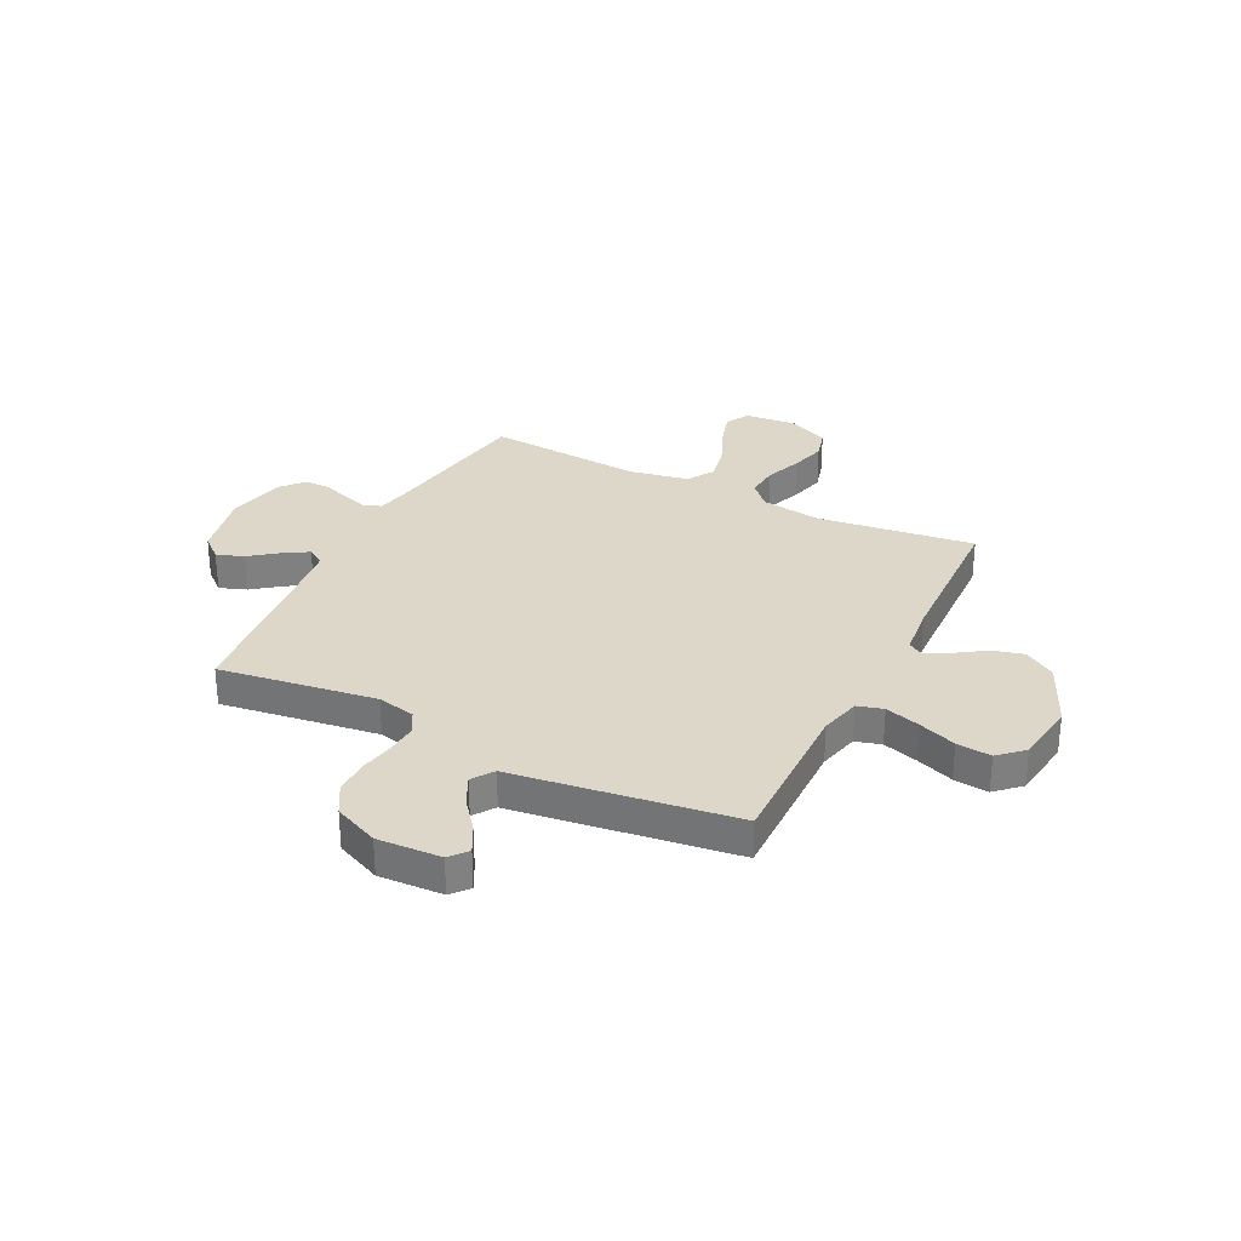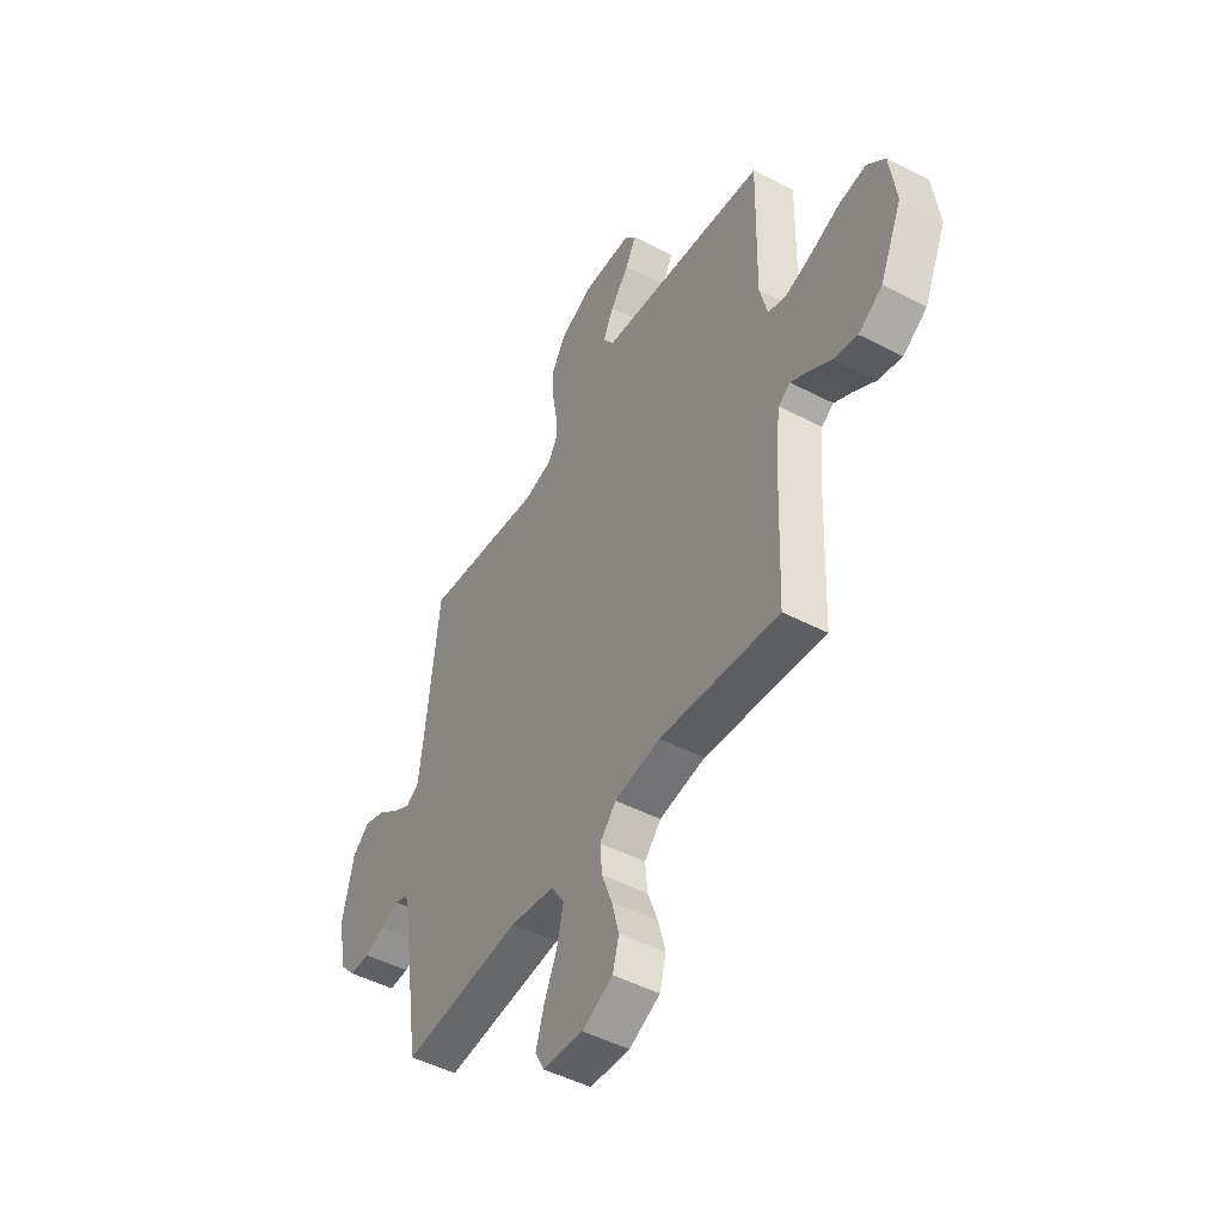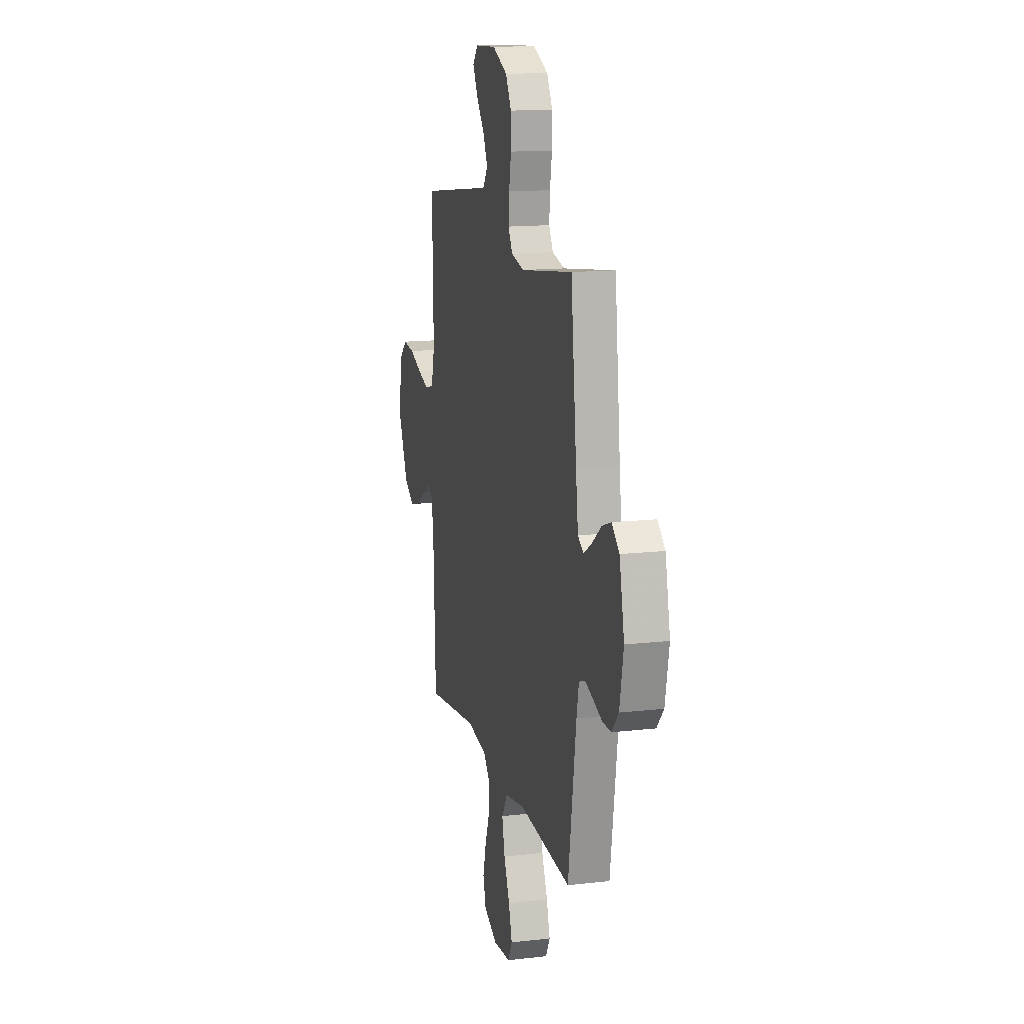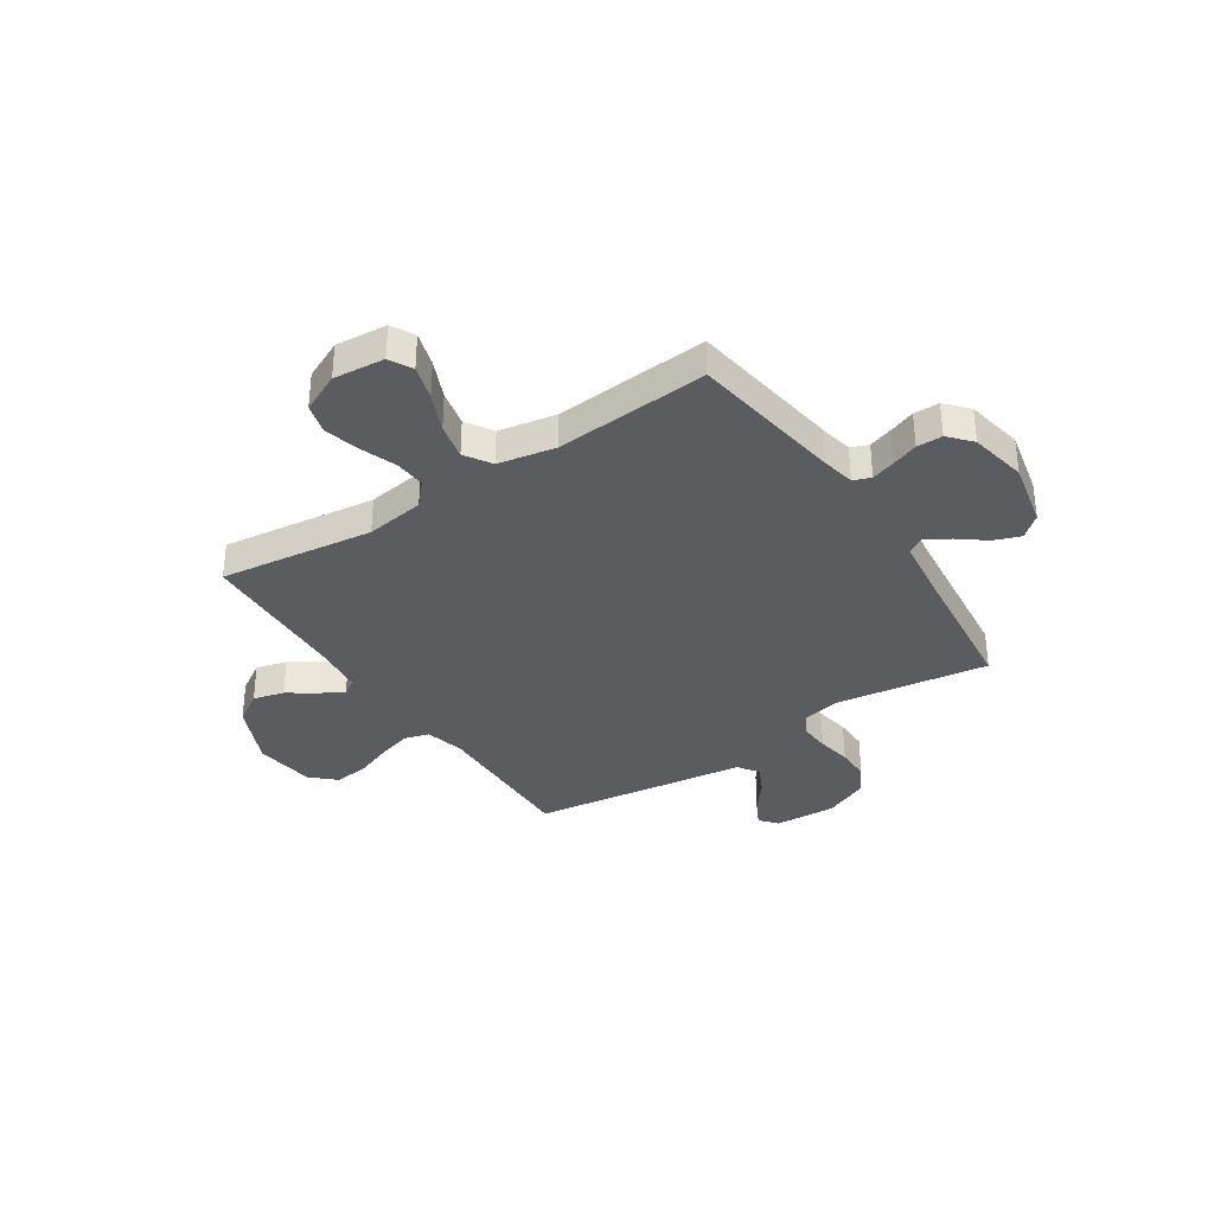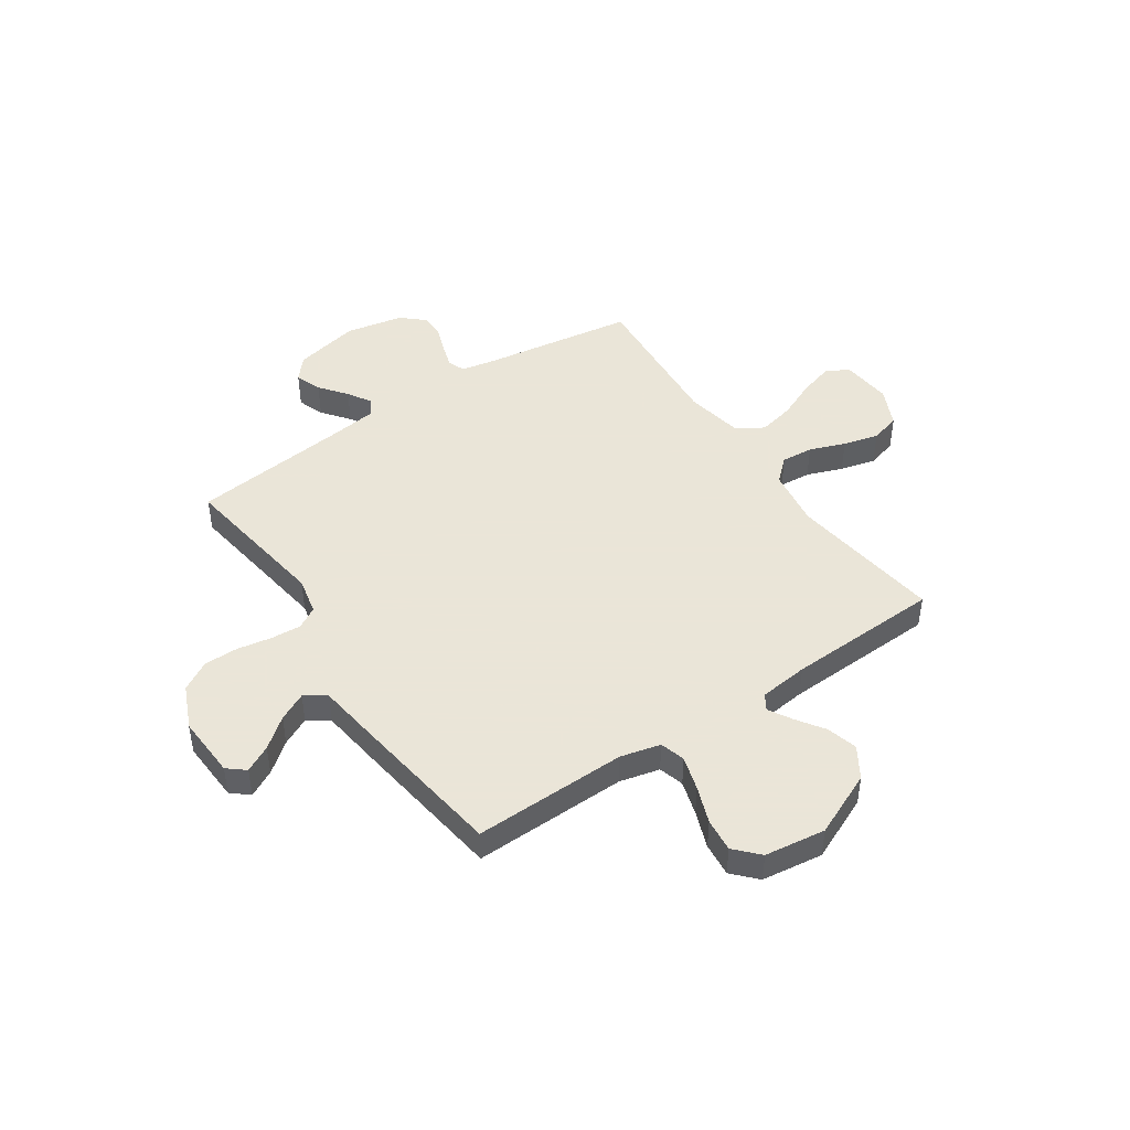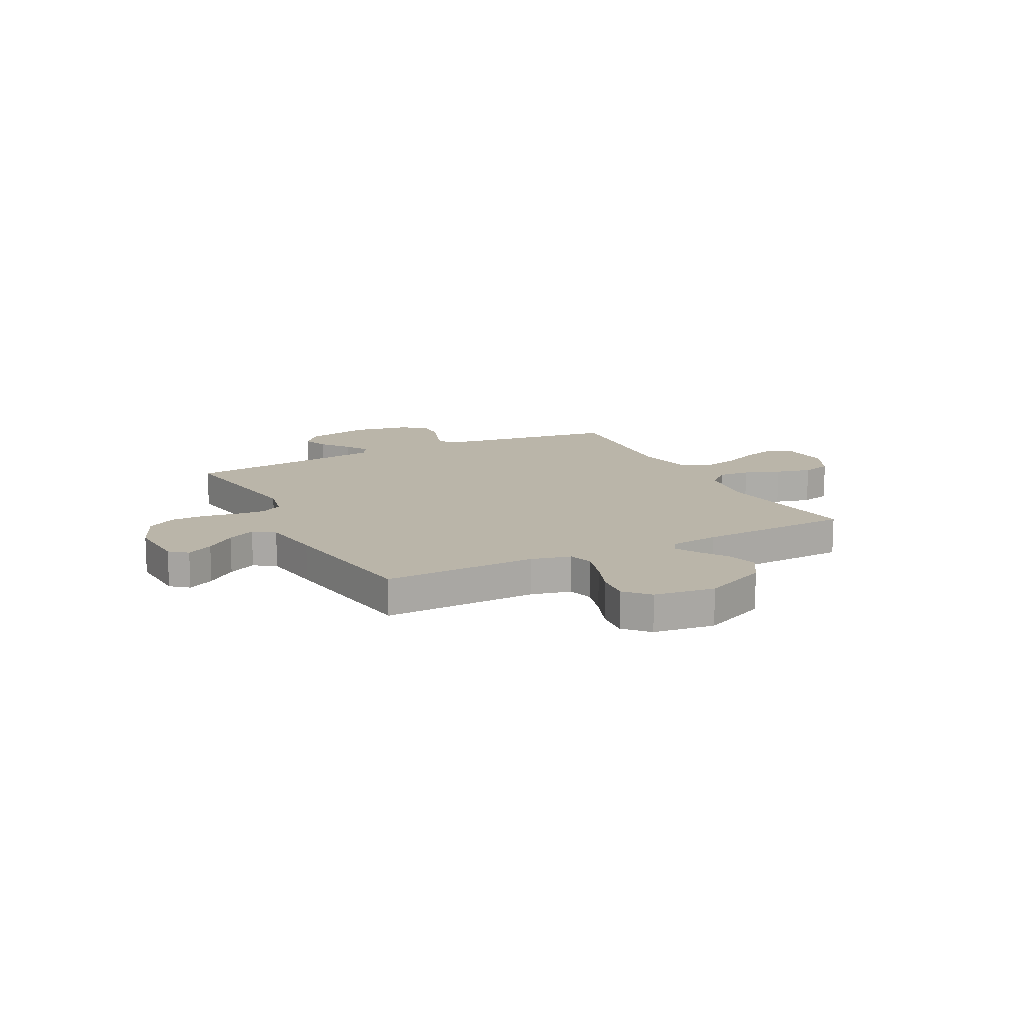
<metadata>
{"format":"obj","ext":"obj","renderer":"f3d","projection":"perspective","resolution":1024,"background":"white","views":[{"elev":30.3,"azim":26.7,"up":"+Y"},{"elev":-48.3,"azim":59.8,"up":"+Z"},{"elev":14.5,"azim":-104.0,"up":"+Z"},{"elev":-34.7,"azim":-146.6,"up":"+Y"},{"elev":45.5,"azim":55.9,"up":"+Y"},{"elev":13.7,"azim":62.7,"up":"+Y"}]}
</metadata>
<code>
v -0.5 0.07 0.5
v -0.2 0.07 0.457
v -0.127 0.07 0.473
v -0.103 0.07 0.515
v -0.107 0.07 0.574
v -0.119 0.07 0.641
v -0.119 0.07 0.708
v -0.086 0.07 0.765
v 0 0.07 0.803
v 0.122 0.07 0.797
v 0.15 0.07 0.763
v 0.123 0.07 0.711
v 0.077 0.07 0.653
v 0.05 0.07 0.598
v 0.078 0.07 0.557
v 0.2 0.07 0.541
v 0.5 0.07 0.5
v 0.494 0.07 0.2
v 0.513 0.07 0.122
v 0.562 0.07 0.108
v 0.629 0.07 0.128
v 0.701 0.07 0.155
v 0.767 0.07 0.162
v 0.813 0.07 0.119
v 0.829 0.07 0
v 0.773 0.07 -0.126
v 0.713 0.07 -0.164
v 0.653 0.07 -0.148
v 0.598 0.07 -0.111
v 0.553 0.07 -0.085
v 0.523 0.07 -0.104
v 0.512 0.07 -0.2
v 0.5 0.07 -0.5
v 0.2 0.07 -0.461
v 0.085 0.07 -0.478
v 0.044 0.07 -0.523
v 0.049 0.07 -0.585
v 0.075 0.07 -0.655
v 0.093 0.07 -0.724
v 0.077 0.07 -0.782
v 0 0.07 -0.818
v -0.1 0.07 -0.809
v -0.124 0.07 -0.764
v -0.104 0.07 -0.697
v -0.071 0.07 -0.621
v -0.055 0.07 -0.55
v -0.088 0.07 -0.498
v -0.2 0.07 -0.477
v -0.5 0.07 -0.5
v -0.545 0.07 -0.2
v -0.558 0.07 -0.135
v -0.592 0.07 -0.122
v -0.638 0.07 -0.137
v -0.69 0.07 -0.156
v -0.74 0.07 -0.156
v -0.779 0.07 -0.112
v -0.801 0.07 0
v -0.773 0.07 0.129
v -0.73 0.07 0.166
v -0.678 0.07 0.147
v -0.625 0.07 0.106
v -0.579 0.07 0.078
v -0.546 0.07 0.098
v -0.533 0.07 0.2
v -0.5 0 0.5
v -0.2 0 0.457
v -0.127 0 0.473
v -0.103 0 0.515
v -0.107 0 0.574
v -0.119 0 0.641
v -0.119 0 0.708
v -0.086 0 0.765
v 0 0 0.803
v 0.122 0 0.797
v 0.15 0 0.763
v 0.123 0 0.711
v 0.077 0 0.653
v 0.05 0 0.598
v 0.078 0 0.557
v 0.2 0 0.541
v 0.5 0 0.5
v 0.494 0 0.2
v 0.513 0 0.122
v 0.562 0 0.108
v 0.629 0 0.128
v 0.701 0 0.155
v 0.767 0 0.162
v 0.813 0 0.119
v 0.829 0 0
v 0.773 0 -0.126
v 0.713 0 -0.164
v 0.653 0 -0.148
v 0.598 0 -0.111
v 0.553 0 -0.085
v 0.523 0 -0.104
v 0.512 0 -0.2
v 0.5 0 -0.5
v 0.2 0 -0.461
v 0.085 0 -0.478
v 0.044 0 -0.523
v 0.049 0 -0.585
v 0.075 0 -0.655
v 0.093 0 -0.724
v 0.077 0 -0.782
v 0 0 -0.818
v -0.1 0 -0.809
v -0.124 0 -0.764
v -0.104 0 -0.697
v -0.071 0 -0.621
v -0.055 0 -0.55
v -0.088 0 -0.498
v -0.2 0 -0.477
v -0.5 0 -0.5
v -0.545 0 -0.2
v -0.558 0 -0.135
v -0.592 0 -0.122
v -0.638 0 -0.137
v -0.69 0 -0.156
v -0.74 0 -0.156
v -0.779 0 -0.112
v -0.801 0 0
v -0.773 0 0.129
v -0.73 0 0.166
v -0.678 0 0.147
v -0.625 0 0.106
v -0.579 0 0.078
v -0.546 0 0.098
v -0.533 0 0.2
f 59 60 61
f 58 59 61
f 57 58 61
f 56 57 61
f 55 56 61
f 54 55 61
f 53 54 61
f 52 53 61 62
f 51 52 62 63
f 48 49 50
f 51 63 64
f 50 51 64
f 48 50 64
f 47 48 64
f 43 44 45
f 42 43 45
f 41 42 45
f 40 41 45
f 39 40 45
f 38 39 45
f 37 38 45
f 36 37 45 46
f 35 36 46 47
f 32 33 34
f 64 1 2
f 47 64 2
f 35 47 2
f 34 35 2
f 32 34 2
f 31 32 2
f 27 28 29
f 26 27 29
f 25 26 29
f 24 25 29
f 23 24 29
f 22 23 29
f 21 22 29
f 20 21 29 30
f 15 16 17 18
f 15 18 19
f 11 12 13
f 10 11 13
f 9 10 13
f 8 9 13
f 7 8 13
f 6 7 13
f 5 6 13
f 4 5 13 14
f 3 4 14 15
f 31 2 3
f 19 20 30 31
f 3 15 19 31
f 125 124 123
f 125 123 122
f 125 122 121
f 125 121 120
f 125 120 119
f 125 119 118
f 125 118 117
f 126 125 117 116
f 127 126 116 115
f 114 113 112
f 128 127 115
f 128 115 114
f 128 114 112
f 128 112 111
f 109 108 107
f 109 107 106
f 109 106 105
f 109 105 104
f 109 104 103
f 109 103 102
f 109 102 101
f 110 109 101 100
f 111 110 100 99
f 98 97 96
f 66 65 128
f 66 128 111
f 66 111 99
f 66 99 98
f 66 98 96
f 66 96 95
f 93 92 91
f 93 91 90
f 93 90 89
f 93 89 88
f 93 88 87
f 93 87 86
f 93 86 85
f 94 93 85 84
f 82 81 80 79
f 83 82 79
f 77 76 75
f 77 75 74
f 77 74 73
f 77 73 72
f 77 72 71
f 77 71 70
f 77 70 69
f 78 77 69 68
f 79 78 68 67
f 67 66 95
f 95 94 84 83
f 95 83 79 67
f 1 65 66 2
f 2 66 67 3
f 3 67 68 4
f 4 68 69 5
f 5 69 70 6
f 6 70 71 7
f 7 71 72 8
f 8 72 73 9
f 9 73 74 10
f 10 74 75 11
f 11 75 76 12
f 12 76 77 13
f 13 77 78 14
f 14 78 79 15
f 15 79 80 16
f 16 80 81 17
f 17 81 82 18
f 18 82 83 19
f 19 83 84 20
f 20 84 85 21
f 21 85 86 22
f 22 86 87 23
f 23 87 88 24
f 24 88 89 25
f 25 89 90 26
f 26 90 91 27
f 27 91 92 28
f 28 92 93 29
f 29 93 94 30
f 30 94 95 31
f 31 95 96 32
f 32 96 97 33
f 33 97 98 34
f 34 98 99 35
f 35 99 100 36
f 36 100 101 37
f 37 101 102 38
f 38 102 103 39
f 39 103 104 40
f 40 104 105 41
f 41 105 106 42
f 42 106 107 43
f 43 107 108 44
f 44 108 109 45
f 45 109 110 46
f 46 110 111 47
f 47 111 112 48
f 48 112 113 49
f 49 113 114 50
f 50 114 115 51
f 51 115 116 52
f 52 116 117 53
f 53 117 118 54
f 54 118 119 55
f 55 119 120 56
f 56 120 121 57
f 57 121 122 58
f 58 122 123 59
f 59 123 124 60
f 60 124 125 61
f 61 125 126 62
f 62 126 127 63
f 63 127 128 64
f 64 128 65 1

</code>
